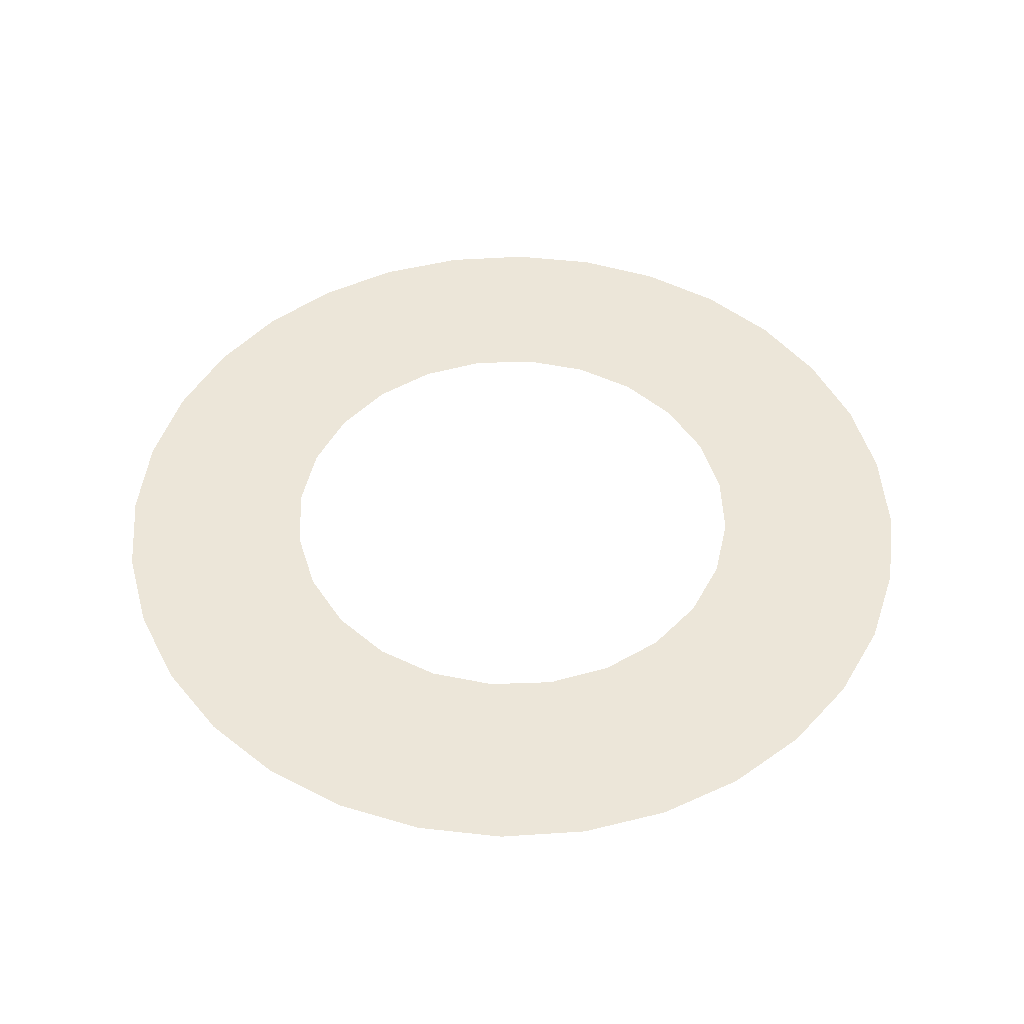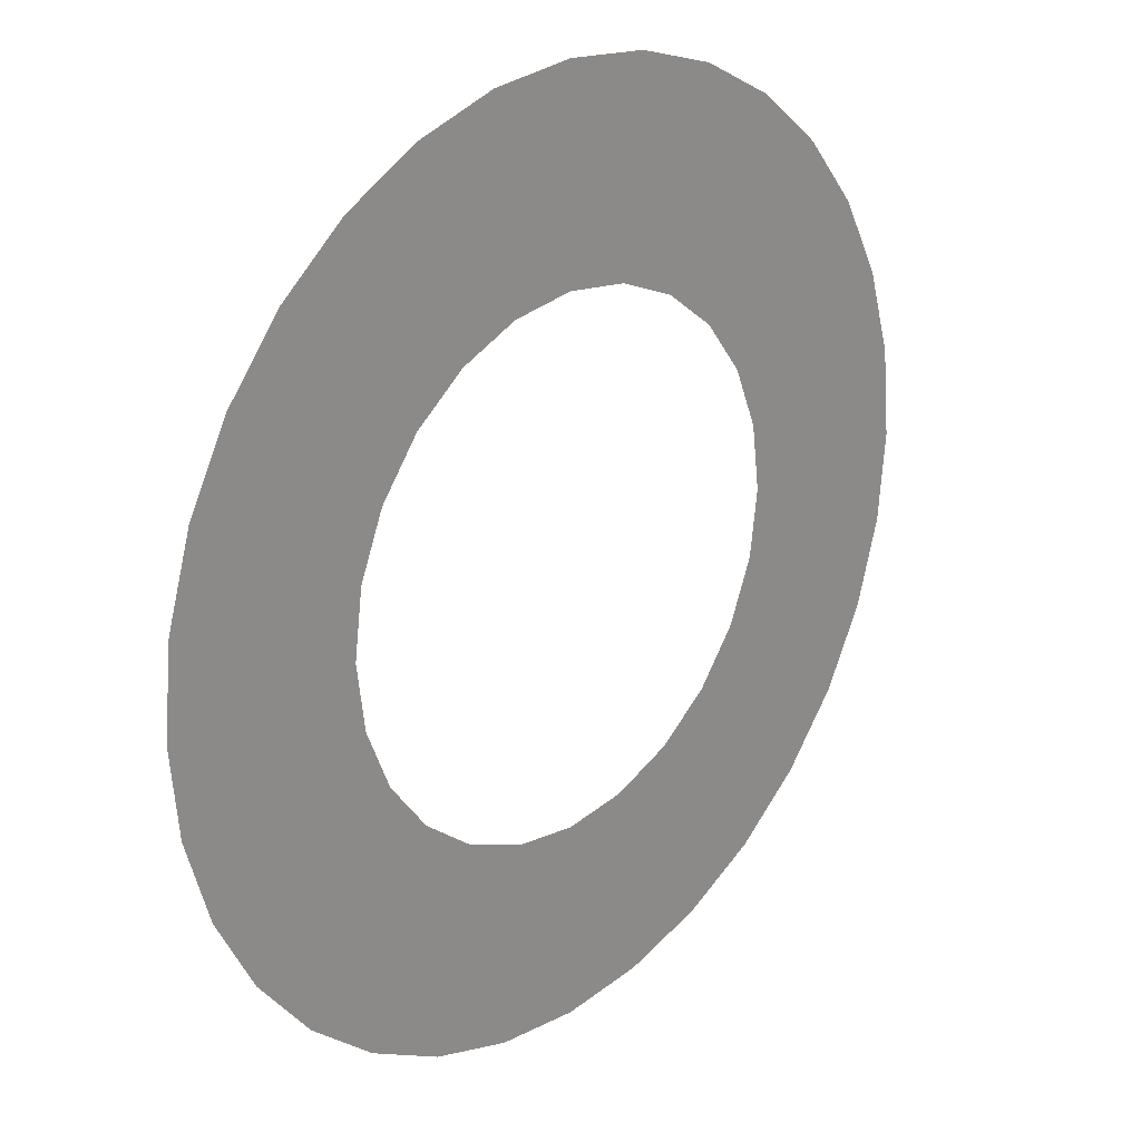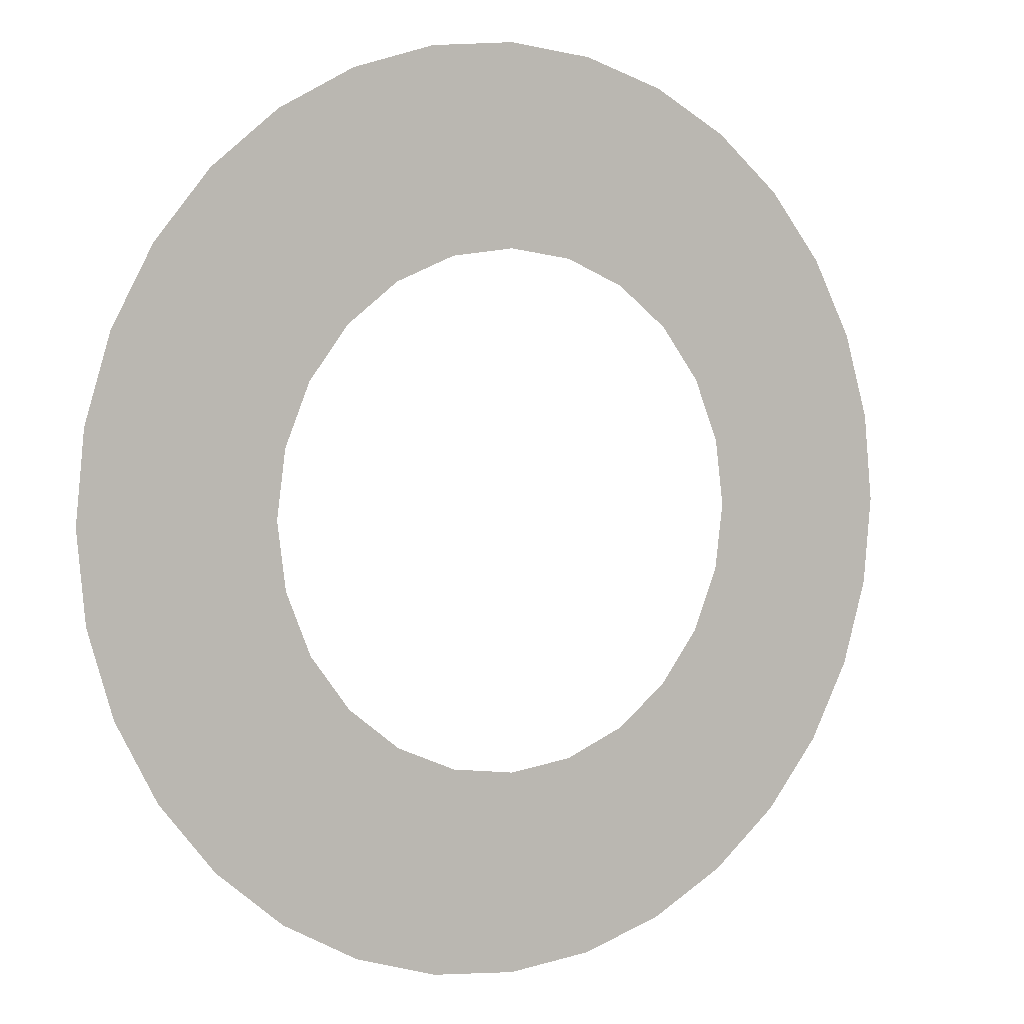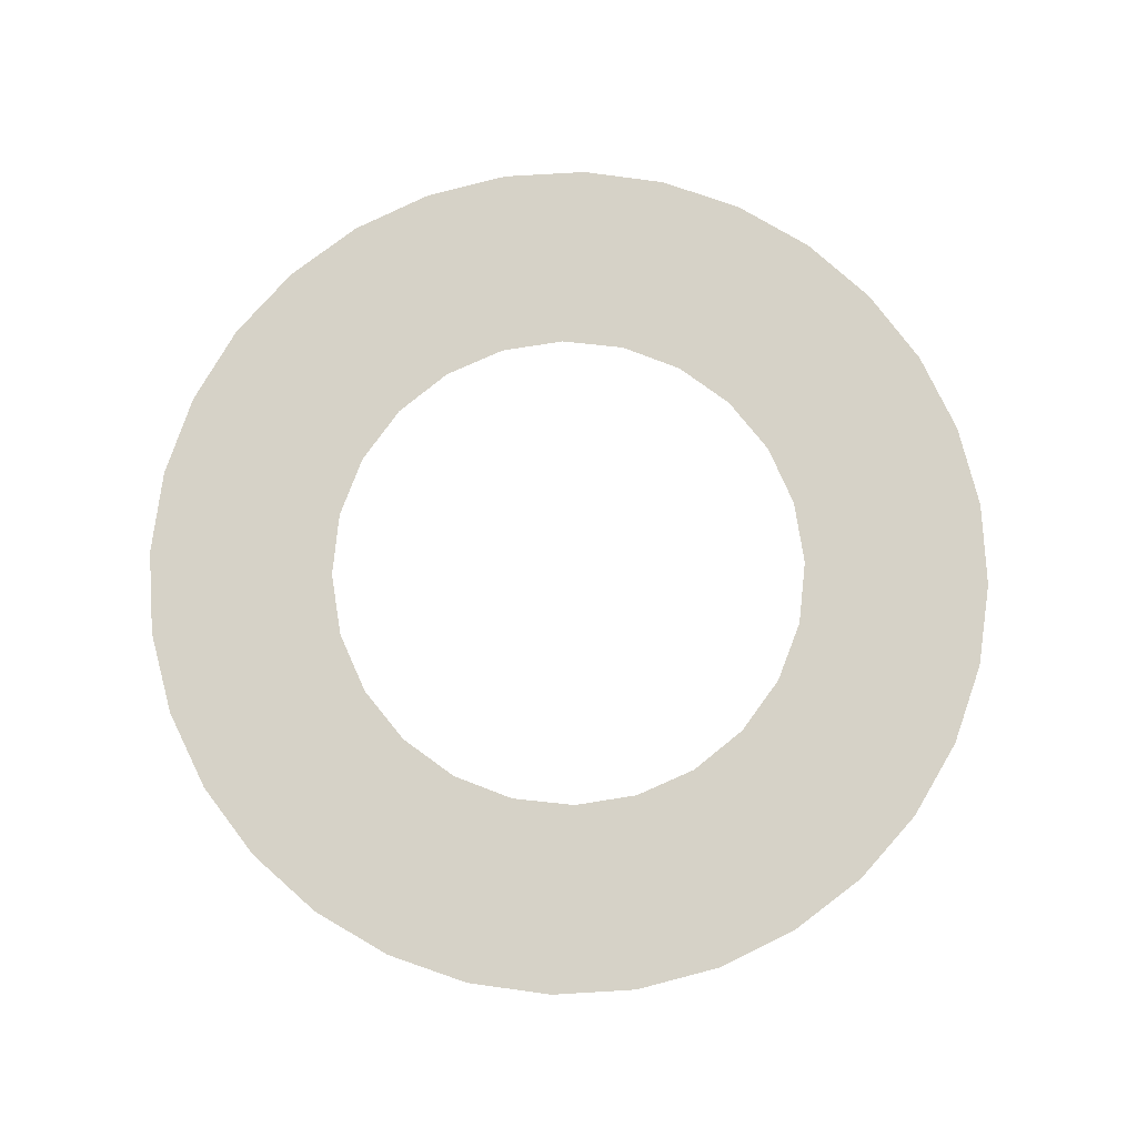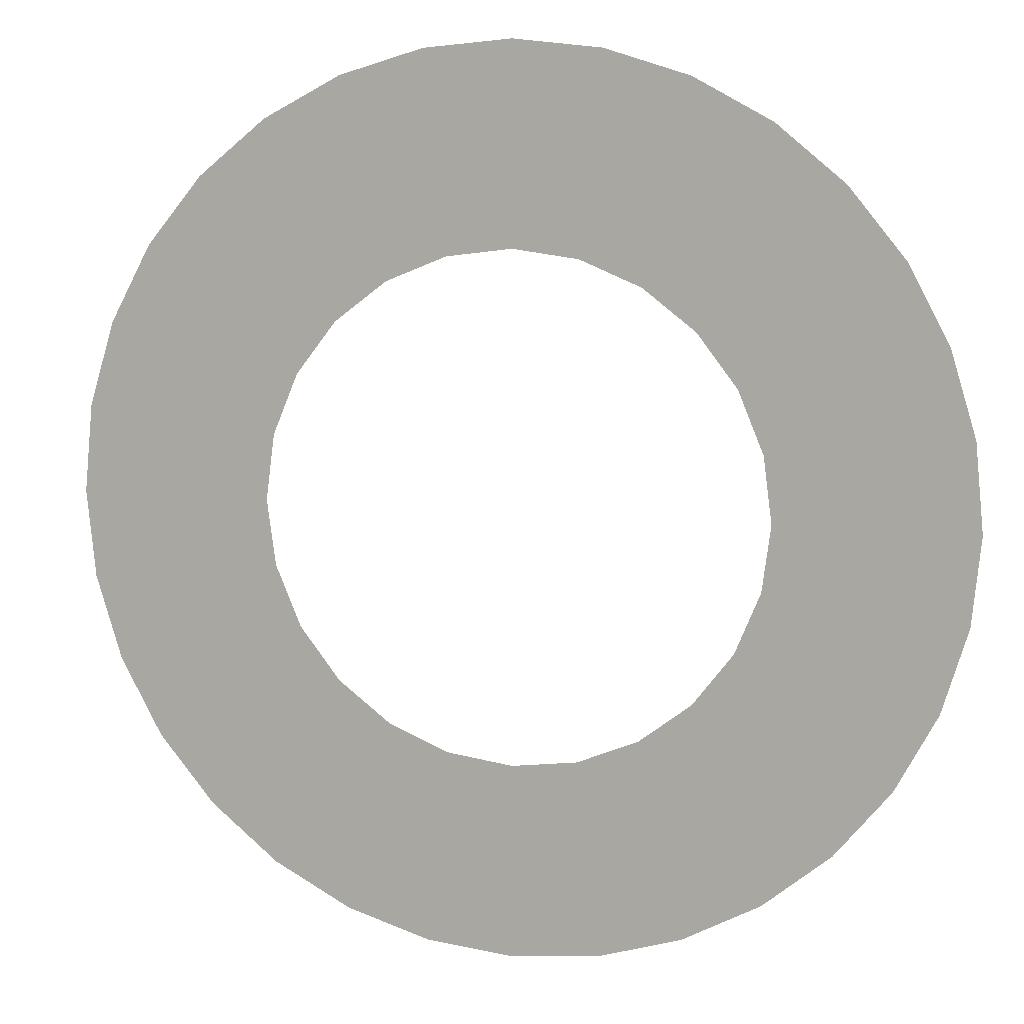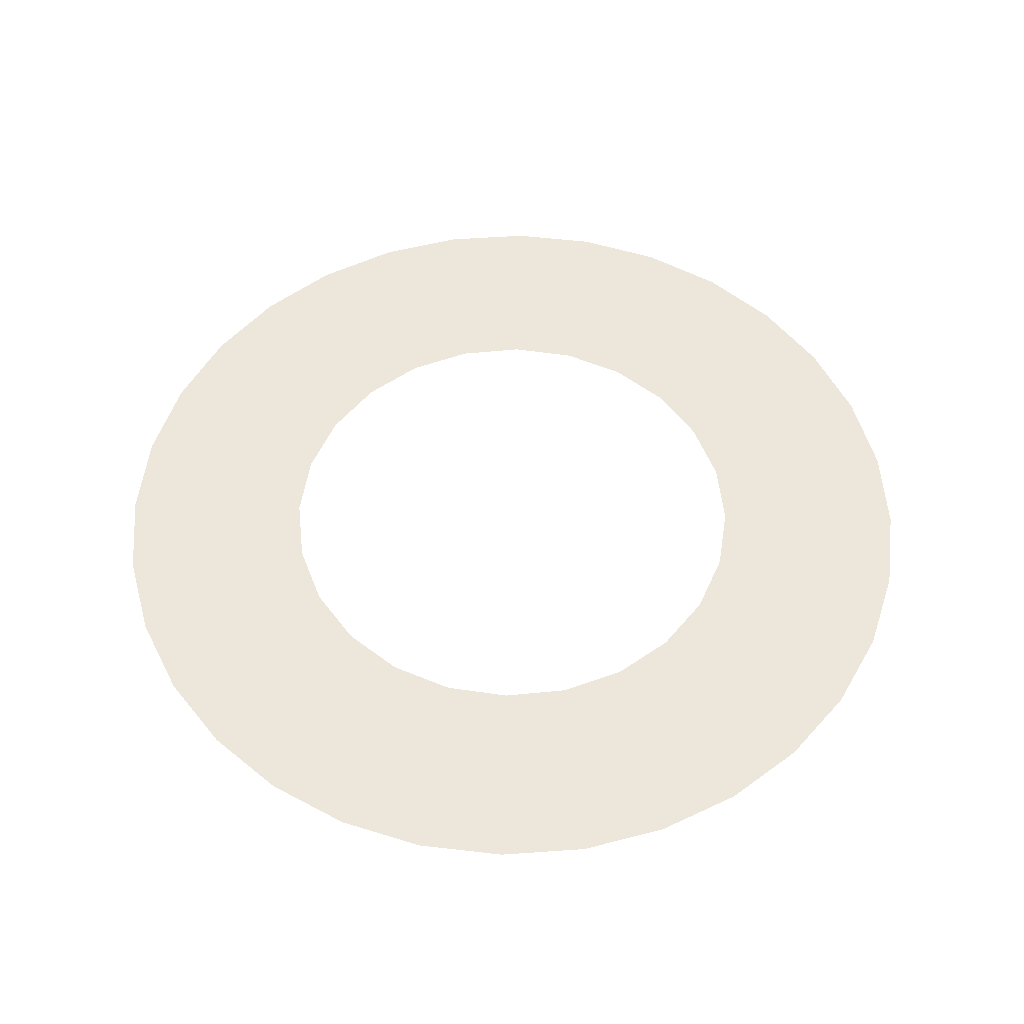
<metadata>
{"format":"obj","ext":"obj","renderer":"f3d","projection":"perspective","resolution":1024,"background":"white","views":[{"elev":49.2,"azim":35.2,"up":"+Y"},{"elev":23.9,"azim":133.1,"up":"+Z"},{"elev":3.3,"azim":147.7,"up":"+Z"},{"elev":78.6,"azim":148.5,"up":"+Y"},{"elev":10.1,"azim":16.2,"up":"+Z"},{"elev":54.1,"azim":91.4,"up":"+Y"}]}
</metadata>
<code>
o mesh63/mesh63-geometry#mesh63-geometry
v 0.07126 -0.1693 -0.2174
v 0.06909 -0.1693 -0.2395
v 0.02191 -0.1693 -0.2174
v 0.06265 -0.1693 -0.2607
v 0.06909 -0.1693 -0.1953
v 0.05219 -0.1693 -0.2803
v 0.06265 -0.1693 -0.1741
v 0.03812 -0.1693 -0.2974
v 0.05219 -0.1693 -0.1545
v 0.02191 -0.1693 -0.3107
v 0.03812 -0.1693 -0.1374
v 0.01974 -0.1693 -0.2339
v 0.02191 -0.1693 -0.1241
v 0.01337 -0.1693 -0.2493
v 0.01974 -0.1693 -0.2009
v 0.003228 -0.1693 -0.2625
v 0.01337 -0.1693 -0.1855
v -0.009987 -0.1693 -0.2726
v 0.003228 -0.1693 -0.1723
v 0.02098 -0.1693 -0.3115
v -0.009987 -0.1693 -0.1621
v 0.001415 -0.1693 -0.3219
v 0.02098 -0.1693 -0.1233
v -0.02537 -0.1693 -0.279
v 0.001415 -0.1693 -0.1129
v -0.01981 -0.1693 -0.3284
v -0.02537 -0.1693 -0.1558
v -0.04188 -0.1693 -0.2812
v -0.01981 -0.1693 -0.1064
v -0.04188 -0.1693 -0.3305
v -0.04188 -0.1693 -0.1536
v -0.06396 -0.1693 -0.3284
v -0.04188 -0.1693 -0.1042
v -0.0584 -0.1693 -0.279
v -0.06396 -0.1693 -0.1064
v -0.08518 -0.1693 -0.3219
v -0.0584 -0.1693 -0.1558
v -0.07378 -0.1693 -0.2726
v -0.08518 -0.1693 -0.1129
v -0.1047 -0.1693 -0.3115
v -0.07378 -0.1693 -0.1621
v -0.1057 -0.1693 -0.3107
v -0.1047 -0.1693 -0.1233
v -0.087 -0.1693 -0.2625
v -0.1057 -0.1693 -0.1241
v -0.09714 -0.1693 -0.2493
v -0.087 -0.1693 -0.1723
v -0.1035 -0.1693 -0.2339
v -0.09714 -0.1693 -0.1855
v -0.1057 -0.1693 -0.2174
v -0.1035 -0.1693 -0.2009
v -0.1219 -0.1693 -0.2974
v -0.136 -0.1693 -0.2803
v -0.1219 -0.1693 -0.1374
v -0.1464 -0.1693 -0.2607
v -0.136 -0.1693 -0.1545
v -0.1529 -0.1693 -0.2395
v -0.1464 -0.1693 -0.1741
v -0.155 -0.1693 -0.2174
v -0.1529 -0.1693 -0.1953
f 1 2 3
f 3 2 1
f 2 4 3
f 3 4 2
f 1 3 5
f 5 3 1
f 4 6 3
f 3 6 4
f 5 3 7
f 7 3 5
f 6 8 3
f 3 8 6
f 7 3 9
f 9 3 7
f 8 10 3
f 3 10 8
f 9 3 11
f 11 3 9
f 10 12 3
f 3 12 10
f 11 3 13
f 13 3 11
f 10 14 12
f 12 14 10
f 3 15 13
f 13 15 3
f 10 16 14
f 14 16 10
f 13 15 17
f 17 15 13
f 10 18 16
f 16 18 10
f 13 17 19
f 19 17 13
f 10 20 18
f 18 20 10
f 13 19 21
f 21 19 13
f 20 22 18
f 18 22 20
f 13 21 23
f 23 21 13
f 22 24 18
f 18 24 22
f 23 21 25
f 25 21 23
f 22 26 24
f 24 26 22
f 25 21 27
f 27 21 25
f 26 28 24
f 24 28 26
f 25 27 29
f 29 27 25
f 26 30 28
f 28 30 26
f 29 27 31
f 31 27 29
f 30 32 28
f 28 32 30
f 29 31 33
f 33 31 29
f 28 32 34
f 34 32 28
f 31 35 33
f 33 35 31
f 34 32 36
f 36 32 34
f 31 37 35
f 35 37 31
f 34 36 38
f 38 36 34
f 37 39 35
f 35 39 37
f 38 36 40
f 40 36 38
f 37 41 39
f 39 41 37
f 38 40 42
f 42 40 38
f 41 43 39
f 39 43 41
f 38 42 44
f 44 42 38
f 41 45 43
f 43 45 41
f 44 42 46
f 46 42 44
f 41 47 45
f 45 47 41
f 46 42 48
f 48 42 46
f 47 49 45
f 45 49 47
f 48 42 50
f 50 42 48
f 49 51 45
f 45 51 49
f 42 52 50
f 50 52 42
f 51 50 45
f 45 50 51
f 50 52 53
f 53 52 50
f 50 54 45
f 45 54 50
f 50 53 55
f 55 53 50
f 50 56 54
f 54 56 50
f 50 55 57
f 57 55 50
f 50 58 56
f 56 58 50
f 50 57 59
f 59 57 50
f 50 60 58
f 58 60 50
f 50 59 60
f 60 59 50

</code>
